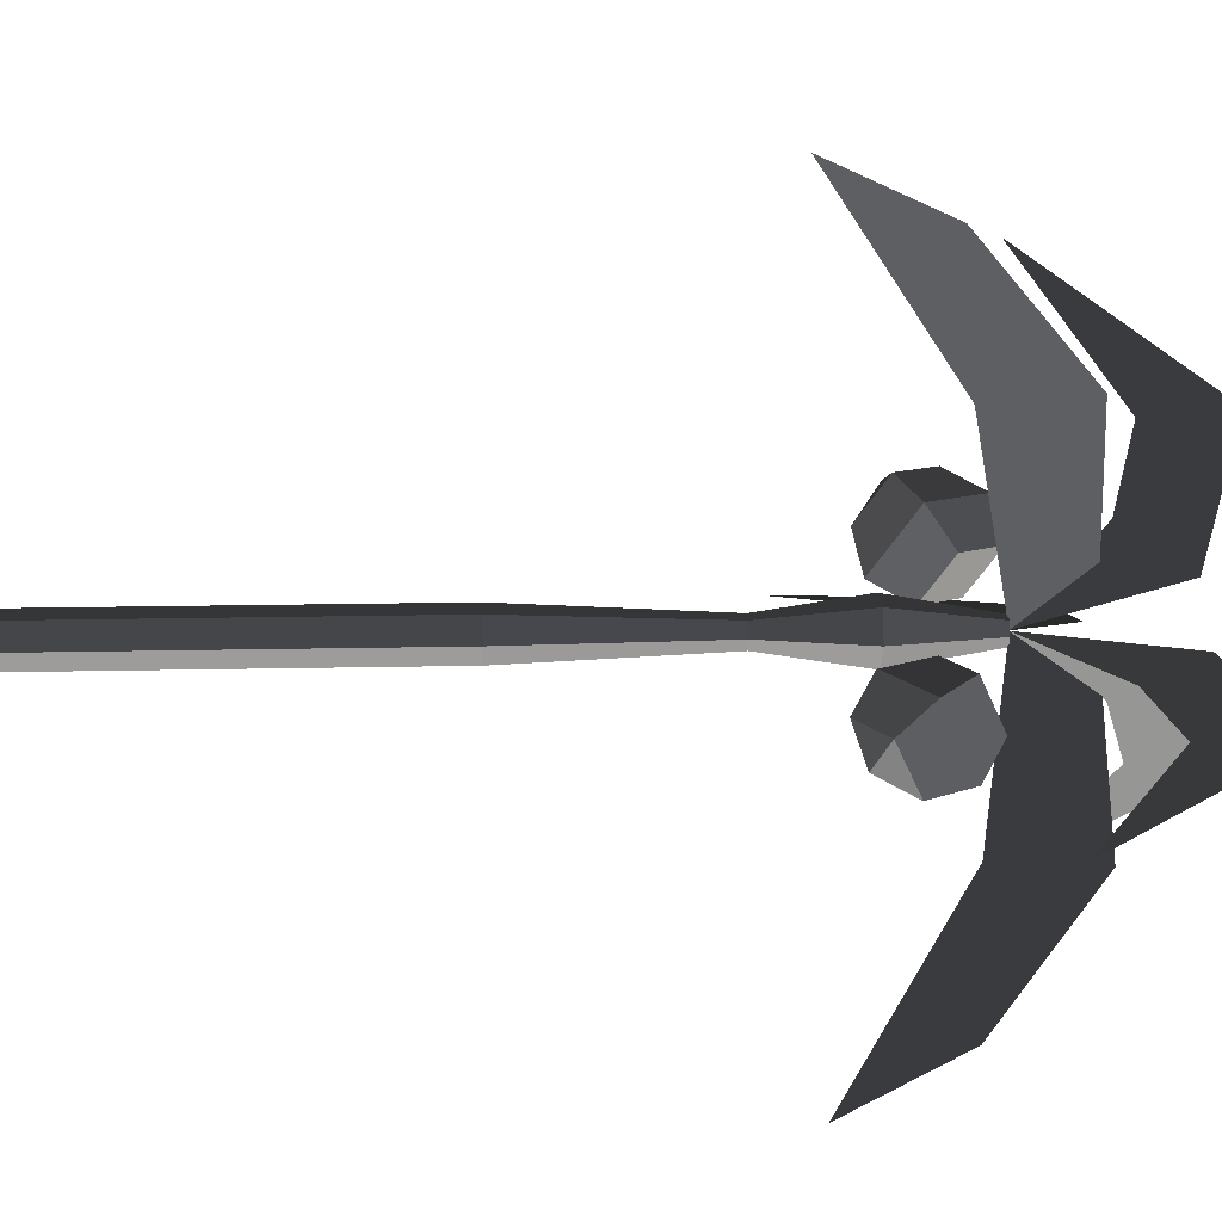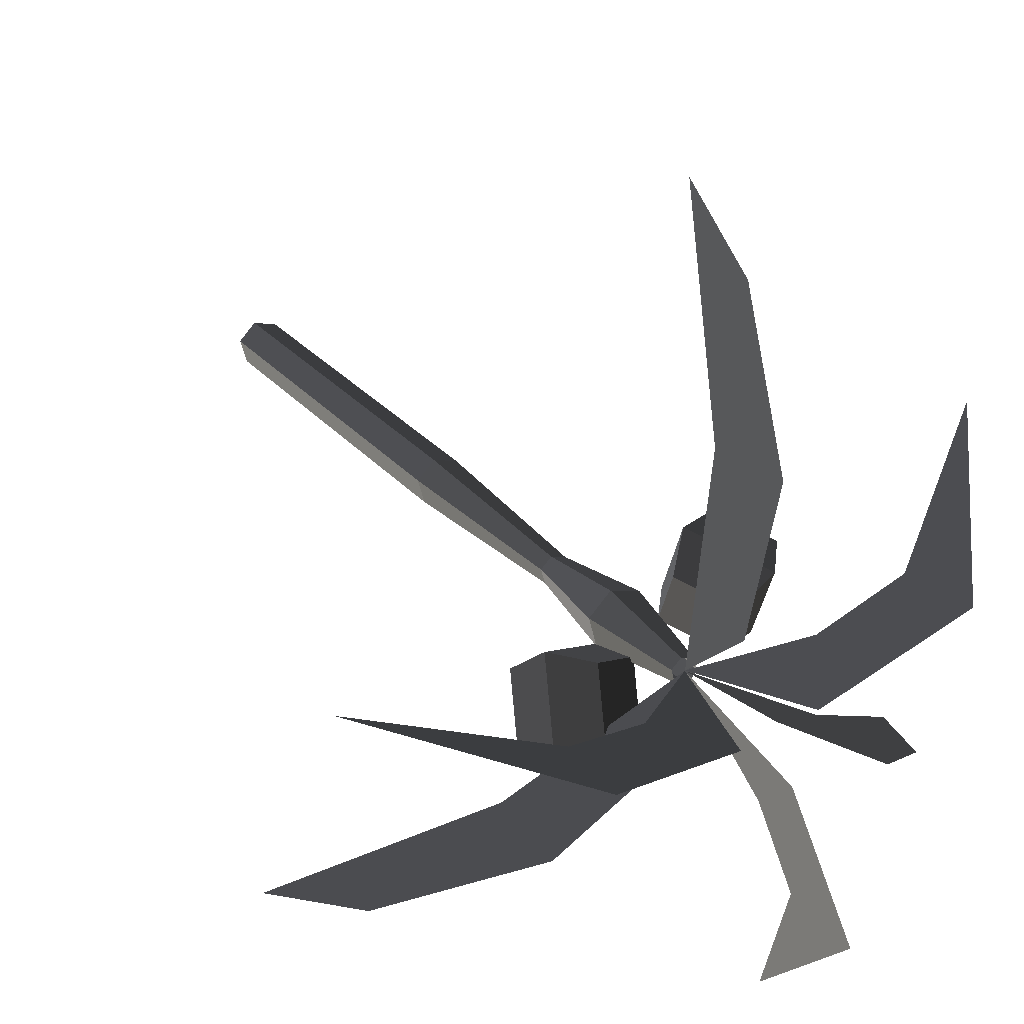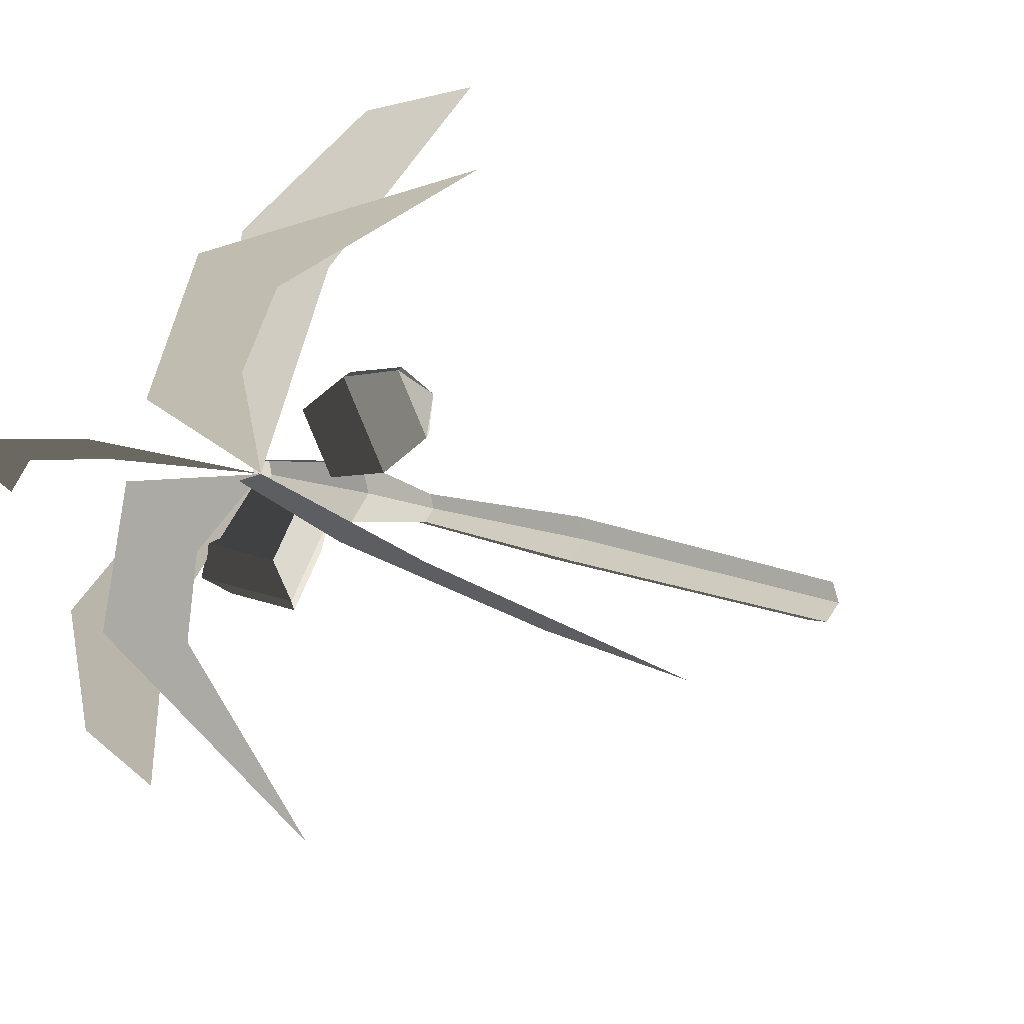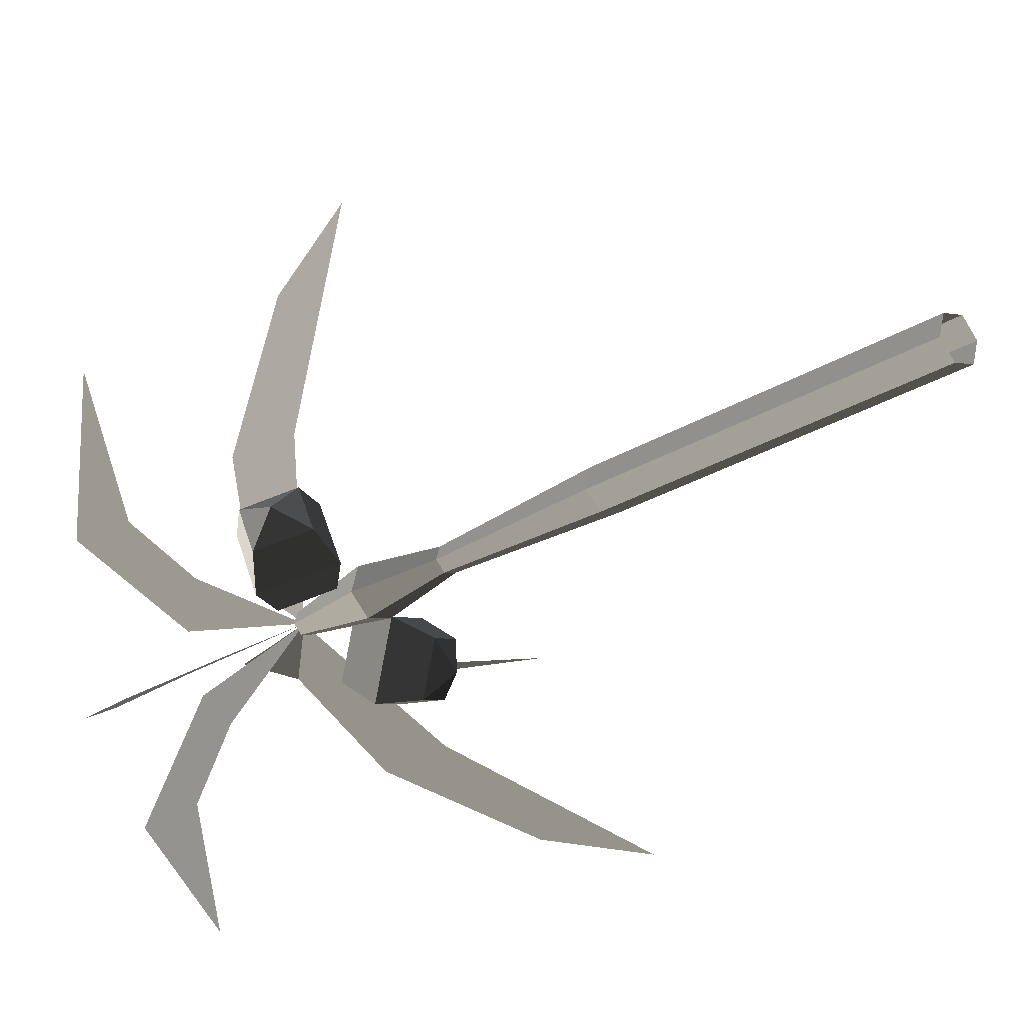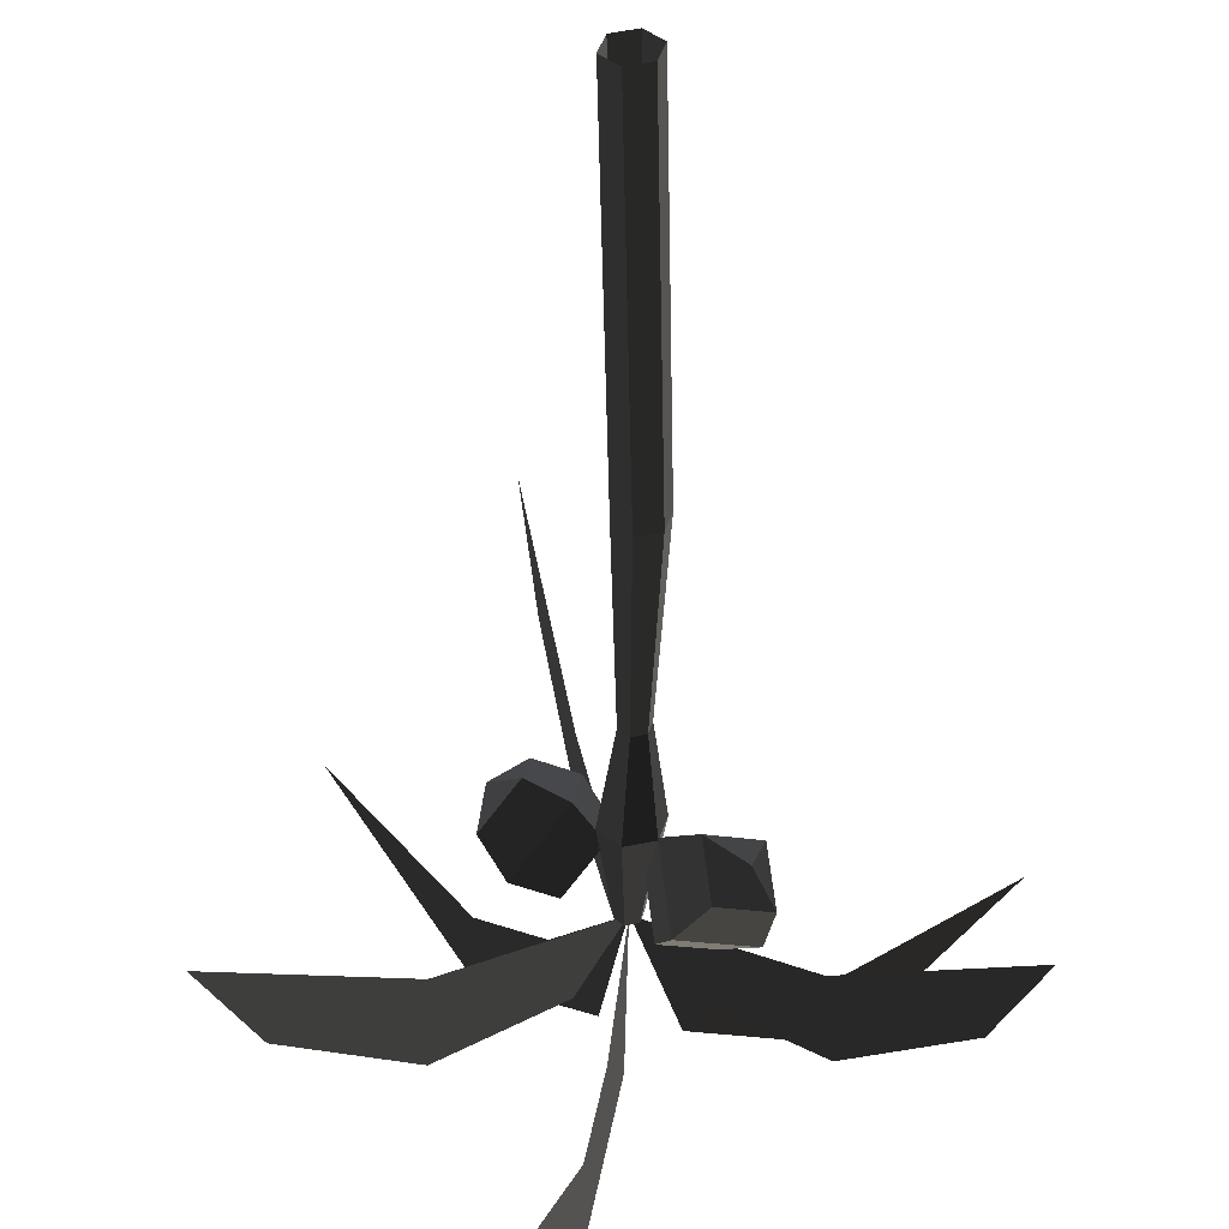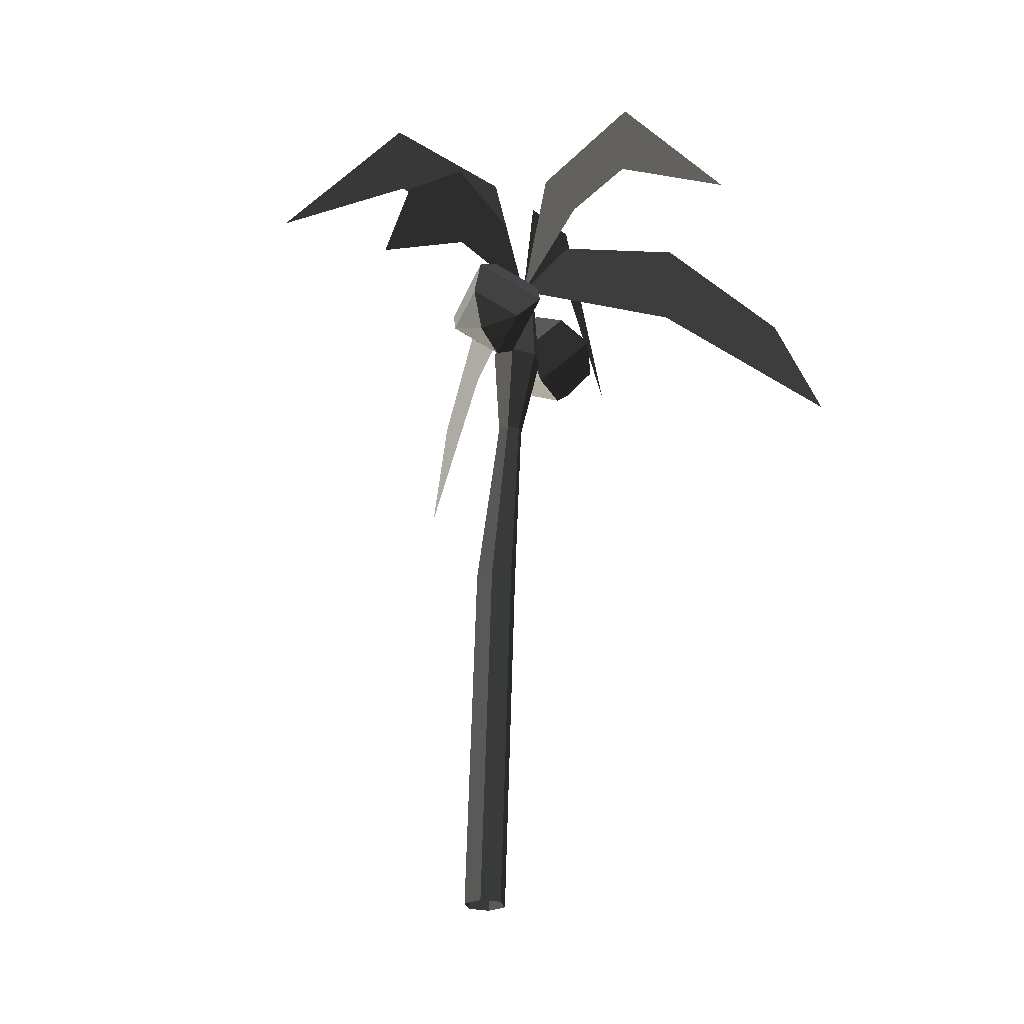
<metadata>
{"format":"obj","ext":"obj","renderer":"f3d","projection":"perspective","resolution":1024,"background":"white","views":[{"elev":36.2,"azim":88.3,"up":"+Z"},{"elev":23.4,"azim":152.3,"up":"+Z"},{"elev":-14.8,"azim":-136.7,"up":"+Z"},{"elev":-21.9,"azim":-41.5,"up":"+Z"},{"elev":-47.7,"azim":2.4,"up":"+Z"},{"elev":-25.4,"azim":147.2,"up":"+Y"}]}
</metadata>
<code>
v -0.2853 5 -0.223
v -0.2298 4.999 -0.2806
v -0.3481 4.368 -0.2091
v -0.2198 4.368 -0.3424
v -0.2631 5 -0.1461
v -0.297 4.376 -0.0315
v -0.1855 5 -0.1269
v -0.1176 4.383 0.0127
v -0.13 5 -0.1845
v 0.0106 4.383 -0.1205
v -0.1522 4.999 -0.2614
v -0.0404 4.375 -0.2981
v -0.2298 4.999 -0.2806
v -0.2198 4.368 -0.3424
v -0.1547 3.75 -0.2134
v -0.0673 3.75 -0.1917
v -0.0424 3.75 -0.1053
v 0.0106 4.383 -0.1205
v -0.1048 3.75 -0.0404
v -0.1176 4.383 0.0127
v -0.1922 3.75 -0.0621
v -0.297 4.376 -0.0315
v -0.2171 3.75 -0.1485
v -0.3481 4.368 -0.2091
v -0.1547 3.75 -0.2134
v -0.2198 4.368 -0.3424
v -0.1975 2.498 -0.0886
v -0.0935 2.497 -0.1966
v 0.0521 2.5 -0.1606
v -0.0673 3.75 -0.1917
v 0.0936 2.503 -0.0165
v -0.0424 3.75 -0.1053
v -0.0104 2.503 0.0915
v -0.1048 3.75 -0.0404
v -0.156 2.5 0.0555
v -0.1922 3.75 -0.0621
v -0.1975 2.498 -0.0886
v -0.2171 3.75 -0.1485
v -0.104 0.0002 0.1081
v -0.1456 -0.0013 -0.0361
v -0.0416 -0.0015 -0.1441
v -0.0935 2.497 -0.1966
v 0.104 -0.0002 -0.1081
v 0.0521 2.5 -0.1606
v 0.1456 0.0013 0.0361
v 0.0936 2.503 -0.0165
v 0.0416 0.0015 0.1441
v -0.0104 2.503 0.0915
v -0.104 0.0002 0.1081
v -0.156 2.5 0.0555
v -0.4632 5.682 -1.239
v -0.6879 5.082 -2.173
v -0.4751 6.213 -1.278
v -0.4751 6.213 -1.278
v -0.3406 5.535 -0.7389
v -0.2707 5.939 -0.4443
v -0.2081 5.005 -0.2057
v -0.2081 5.005 -0.2057
v -0.4756 4.803 0.9074
v -0.7556 4.024 2.088
v -0.4903 5.419 0.946
v -0.6806 4.739 1.754
v -0.2082 5.005 -0.2018
v -0.2918 5.425 0.1279
v -1.182 4.782 -0.7947
v -2.205 3.982 -1.421
v -1.229 5.397 -0.8172
v -1.926 4.702 -1.245
v -0.2095 5.005 -0.2048
v -0.5088 5.418 -0.3816
v 0.8477 5.685 -0.0632
v 1.802 5.087 0.0578
v 0.8862 6.216 -0.0556
v 0.8862 6.216 -0.0556
v 0.3376 5.536 -0.1302
v 0.036 5.94 -0.1674
v -0.2056 5.005 -0.2035
v -0.2056 5.005 -0.2035
v 0.7532 4.807 -0.824
v 1.773 4.032 -1.486
v 0.788 5.423 -0.8419
v 1.486 4.745 -1.296
v -0.2059 5.005 -0.2048
v 0.0803 5.426 -0.3861
v -1.058 5.682 0.4388
v -1.828 5.082 1.013
v -1.089 6.213 0.465
v -1.089 6.213 0.465
v -0.6472 5.535 0.1292
v -0.4039 5.939 -0.0512
v -0.2093 5.005 -0.2025
v -0.2093 5.005 -0.2025
v -0.6857 4.465 0.3943
v -0.925 4.723 0.2655
v -0.9015 4.443 0.2062
v -0.9015 4.443 0.2062
v -0.9486 4.539 -0.0602
v -0.9486 4.539 -0.0602
v -0.7094 4.281 0.0685
v -0.7094 4.281 0.0685
v -0.6857 4.465 0.3943
v -0.6857 4.465 0.3943
v -0.4278 4.591 0.3938
v -0.4612 4.33 -0.0669
v -0.7996 4.696 -0.249
v -0.9486 4.539 -0.0602
v -0.7662 4.956 0.2117
v -0.925 4.723 0.2655
v -0.4278 4.591 0.3938
v -0.6857 4.465 0.3943
v -0.518 5.006 0.0763
v -0.2787 4.747 0.205
v -0.3024 4.563 -0.1208
v -0.4612 4.33 -0.0669
v -0.5417 4.822 -0.2495
v -0.7996 4.696 -0.249
v -0.518 5.006 0.0763
v -0.7662 4.956 0.2117
v -0.3024 4.563 -0.1208
v -0.2787 4.747 0.205
v 0.4859 4.395 -0.3004
v 0.1736 4.22 -0.4132
v 0.4092 4.296 -0.5587
v 0.4092 4.296 -0.5587
v 0.2131 4.37 -0.7545
v 0.2131 4.37 -0.7545
v 0.5254 4.545 -0.6417
v 0.5254 4.545 -0.6417
v 0.4859 4.395 -0.3004
v 0.4859 4.395 -0.3004
v 0.3983 4.609 -0.1309
v 0.4541 4.821 -0.6136
v 0.0124 4.575 -0.7731
v 0.2131 4.37 -0.7545
v -0.0434 4.363 -0.2904
v 0.1736 4.22 -0.4132
v 0.3983 4.609 -0.1309
v 0.4859 4.395 -0.3004
v -0.1146 4.639 -0.2623
v 0.1976 4.814 -0.1495
v 0.2371 4.964 -0.4909
v 0.4541 4.821 -0.6136
v -0.0752 4.789 -0.6036
v 0.0124 4.575 -0.7731
v -0.1146 4.639 -0.2623
v -0.0434 4.363 -0.2904
v 0.2371 4.964 -0.4909
v 0.1976 4.814 -0.1495
g Group_001
f 1 2 4 3
f 1 3 6 5
f 5 6 8 7
f 7 8 10 9
f 9 10 12 11
f 11 12 14 13
f 14 12 16 15
f 16 12 18 17
f 17 18 20 19
f 19 20 22 21
f 21 22 24 23
f 23 24 26 25
f 23 25 28 27
f 28 25 30 29
f 29 30 32 31
f 31 32 34 33
f 33 34 36 35
f 35 36 38 37
f 35 37 40 39
f 40 37 42 41
f 41 42 44 43
f 43 44 46 45
f 45 46 48 47
f 47 48 50 49
g Group_002
f 51 52 53
f 51 53 56 55
f 55 56 57
g Group_003
f 59 60 62 61
f 59 61 64 63
g Group_004
f 65 66 68 67
f 65 67 70 69
g Group_005
f 71 72 73
f 71 73 76 75
f 75 76 77
g Group_006
f 79 80 82 81
f 79 81 84 83
g Group_007
f 85 86 87
f 85 87 90 89
f 89 90 91
g Group_008
f 93 94 95
f 95 94 97
f 95 97 99
f 95 99 101
f 101 99 104 103
f 104 99 106 105
f 105 106 108 107
f 107 108 110 109
f 107 109 112 111
f 112 109 114 113
f 113 114 116 115
f 115 116 118 117
f 115 117 120 119
g Group_009
f 121 122 123
f 123 122 125
f 123 125 127
f 123 127 129
f 129 127 132 131
f 132 127 134 133
f 133 134 136 135
f 135 136 138 137
f 135 137 140 139
f 140 137 142 141
f 141 142 144 143
f 143 144 146 145
f 143 145 148 147

</code>
